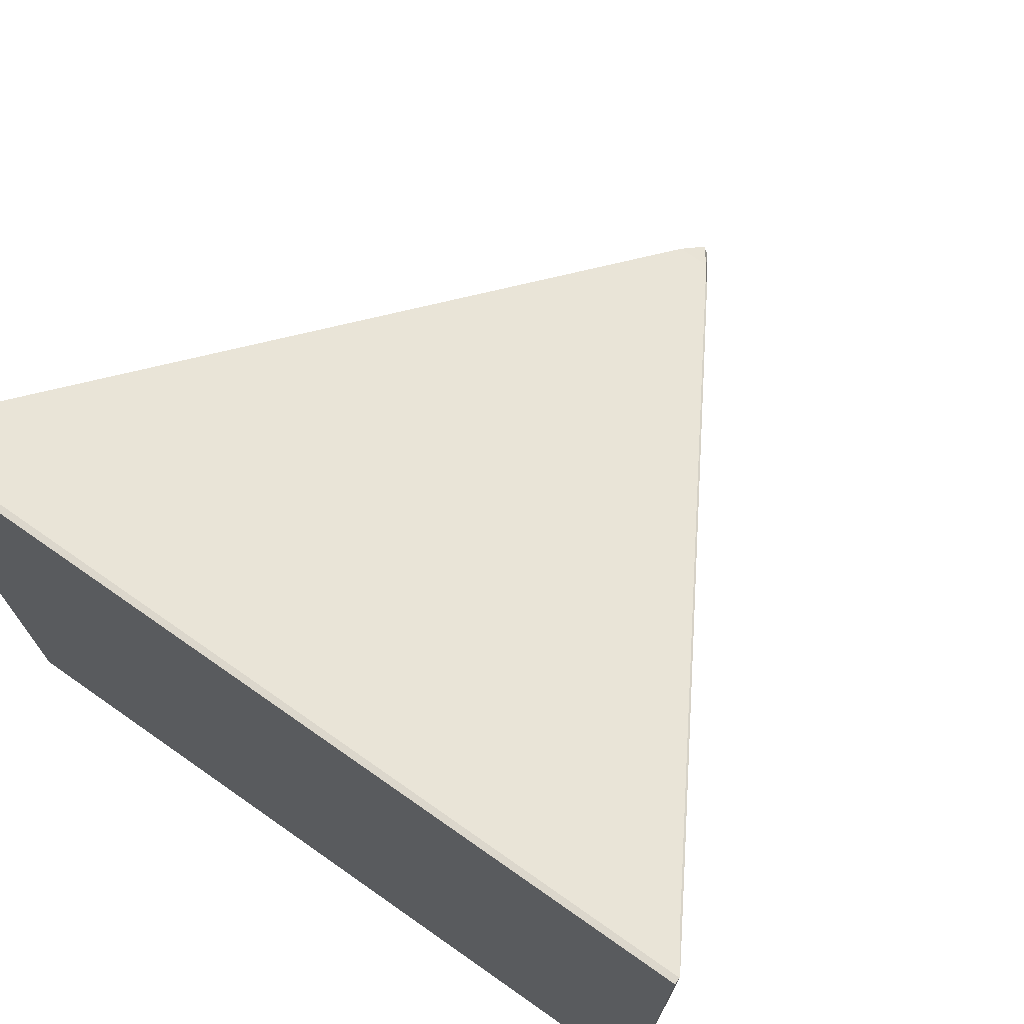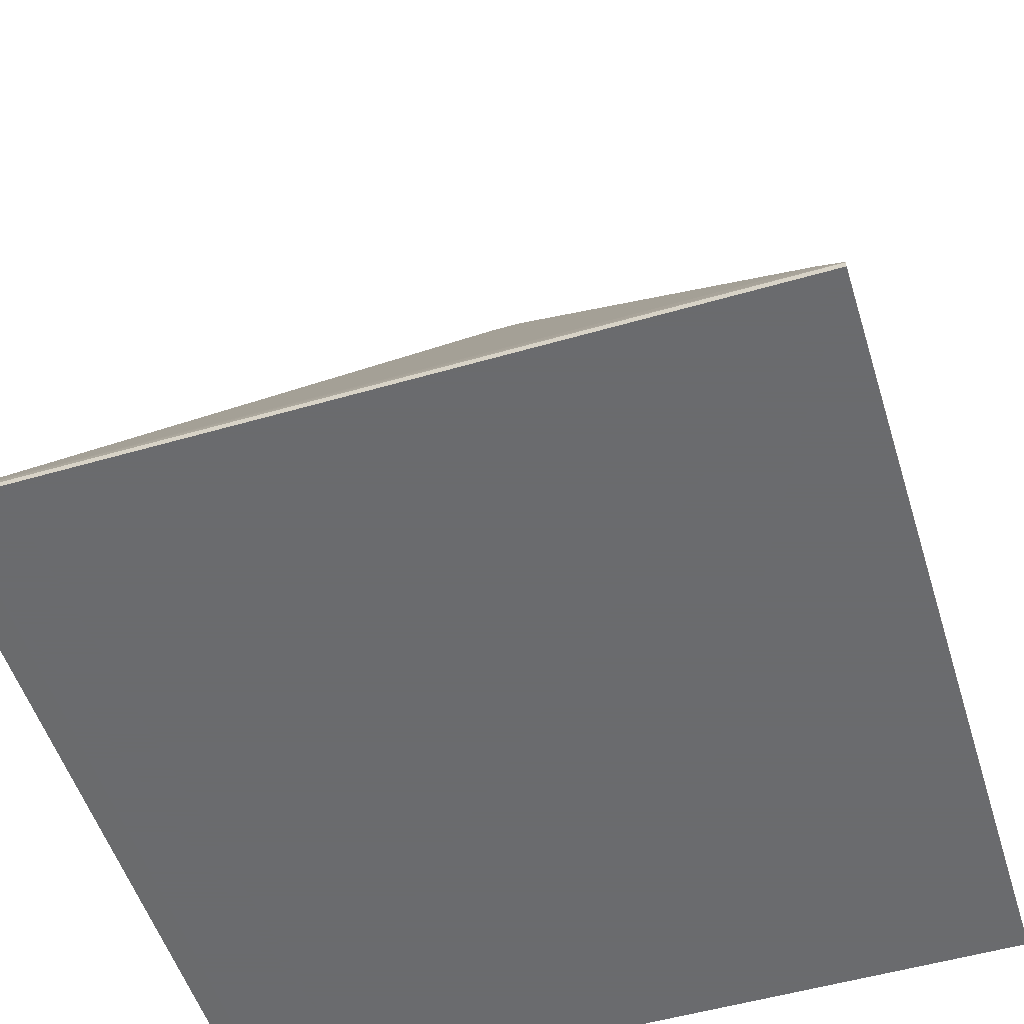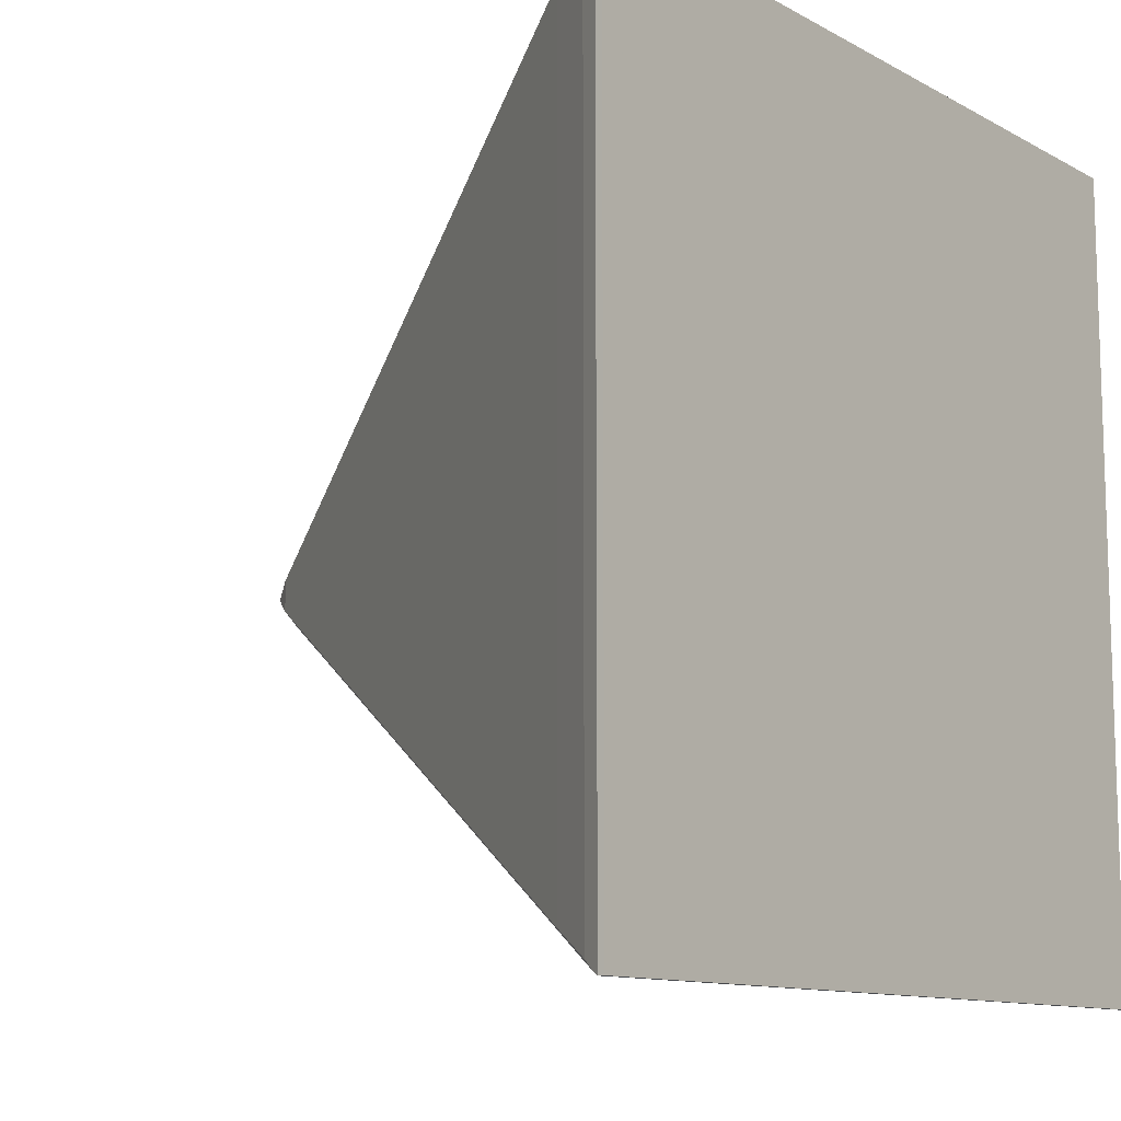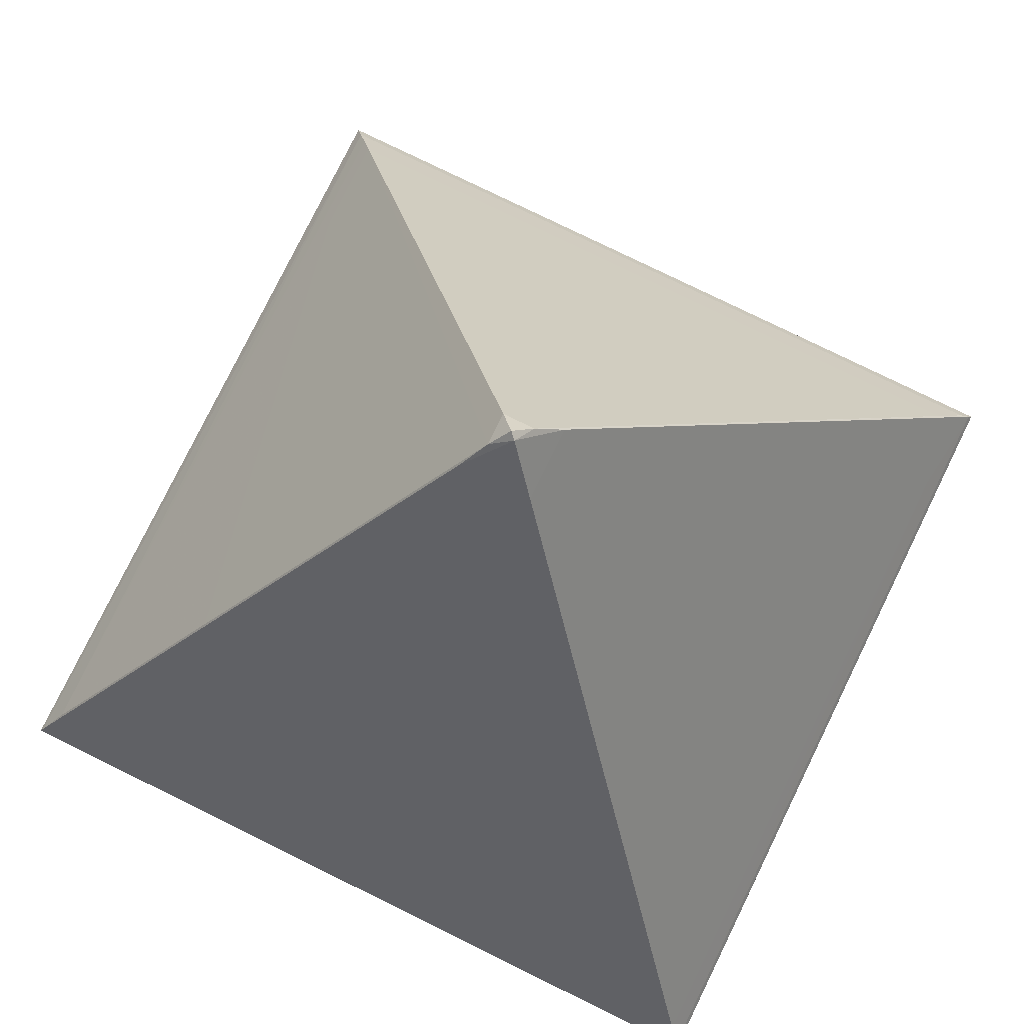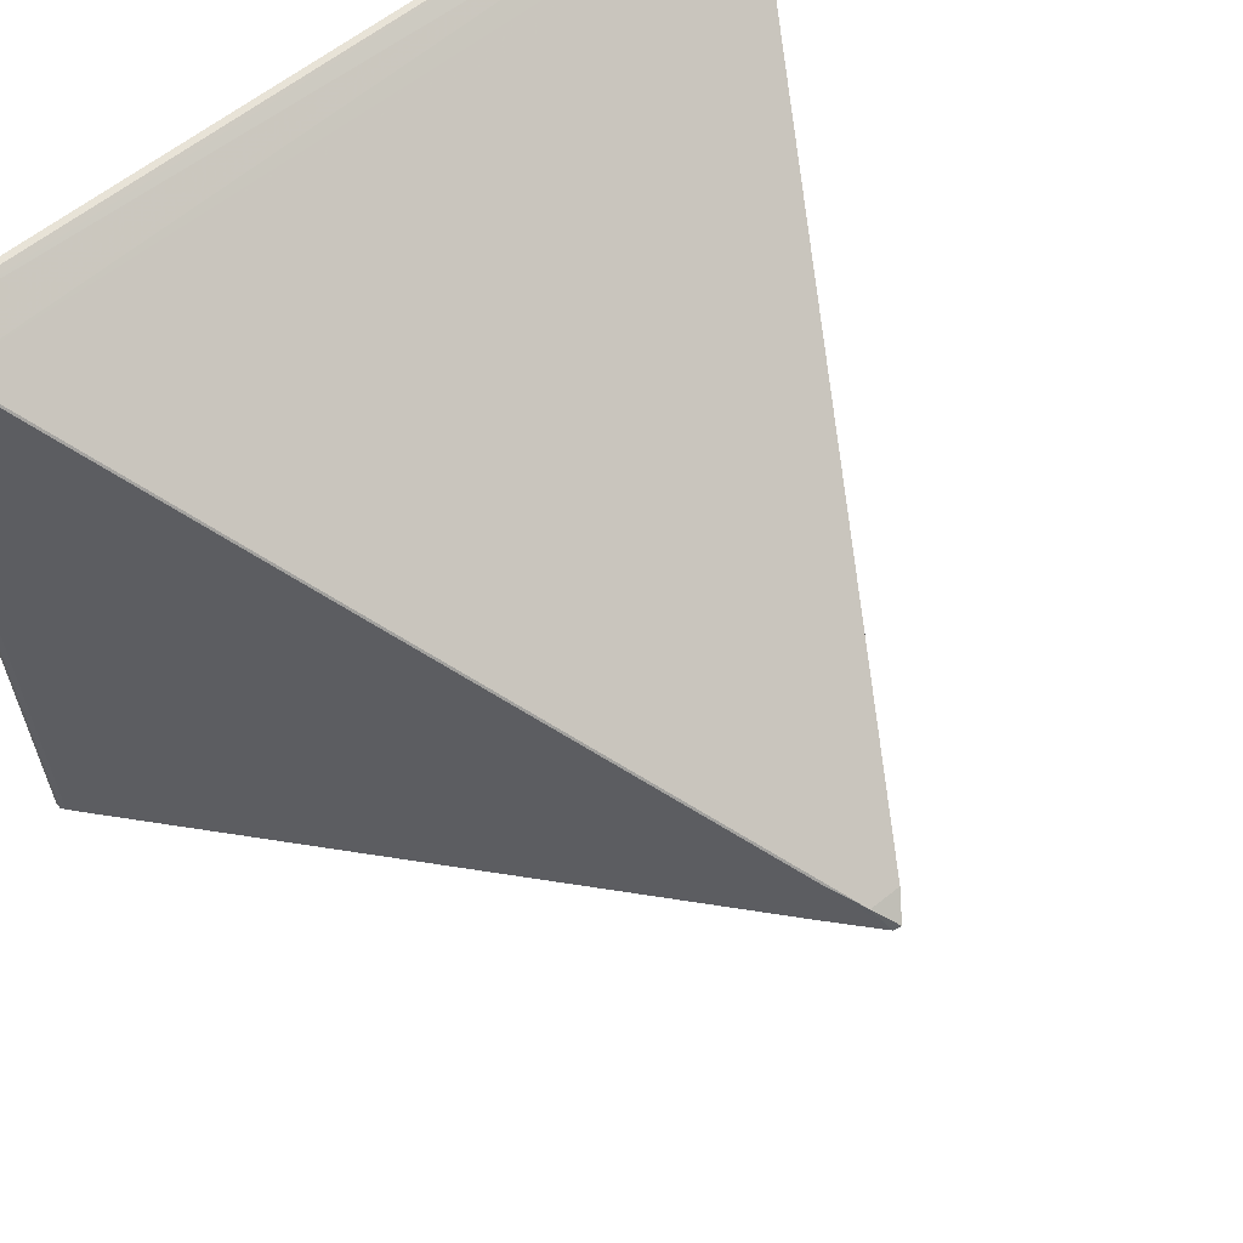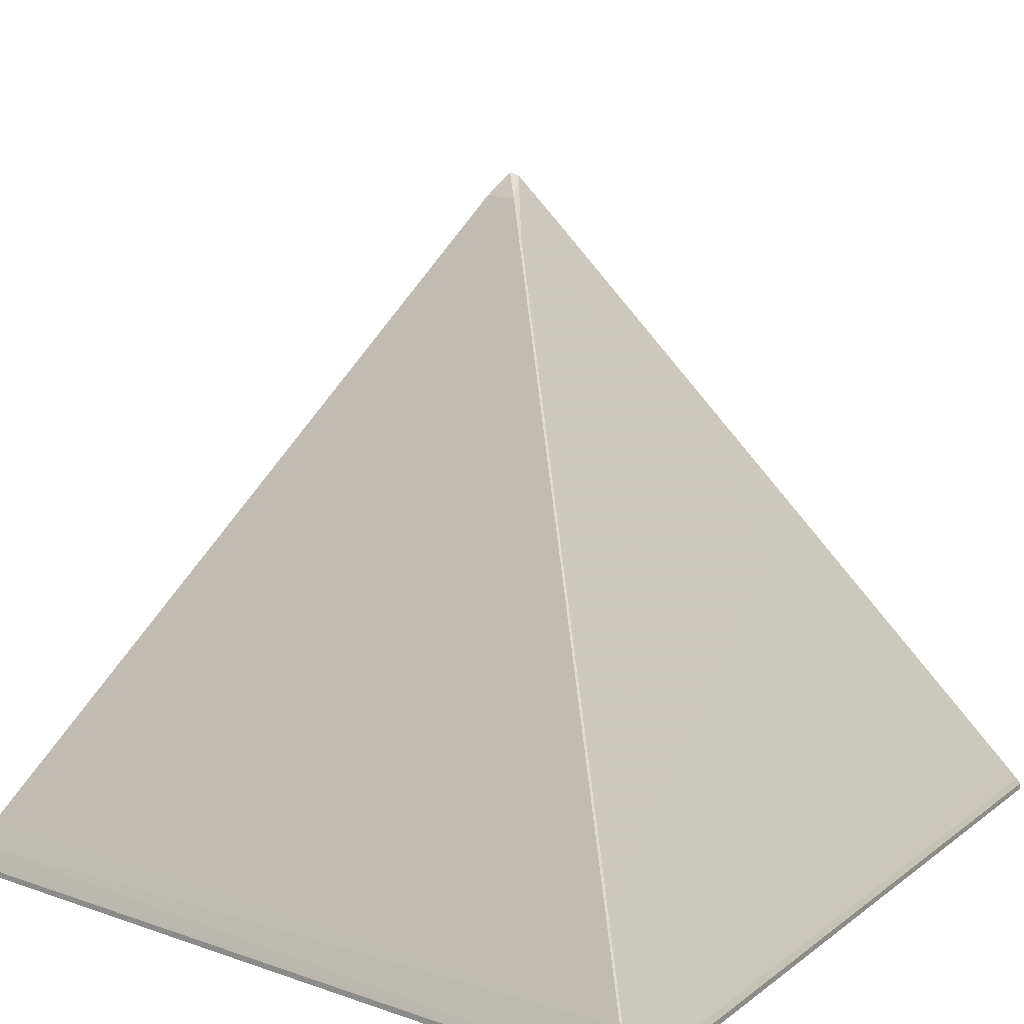
<metadata>
{"format":"obj","ext":"obj","renderer":"f3d","projection":"perspective","resolution":1024,"background":"white","views":[{"elev":72.8,"azim":-145.0,"up":"+Y"},{"elev":-53.3,"azim":-162.8,"up":"+Z"},{"elev":-11.2,"azim":127.6,"up":"+Y"},{"elev":78.4,"azim":-63.9,"up":"+Z"},{"elev":62.0,"azim":-38.8,"up":"+Y"},{"elev":16.8,"azim":-145.2,"up":"+Z"}]}
</metadata>
<code>
o convex_0
v 0.0957 0.08771 69.44
v -40.16 -40.16 -0.156
v 37.86 -40.16 -0.156
v -40.16 40.05 -0.156
v 40.05 40.05 -0.1492
v 39.73 -39.84 1.097
v 37.86 37.86 4.531
v -3.641 -3.641 63.81
v -39.84 39.73 1.097
v -39.84 -39.84 1.097
v 1.658 1.65 67.24
v 36.61 -36.4 6.711
v -37.66 37.86 4.531
v -0.5167 -0.5168 69.12
v 40.05 40.05 0.4707
v 40.05 -40.16 -0.1492
v 3.534 -3.641 63.82
v -1.451 1.65 67.25
v -38.59 -38.59 3.277
v -33.91 33.79 11.39
v 39.11 39.1 2.344
v -40.16 -40.16 0.4707
v 29.75 -38.59 3.284
v 36.61 36.6 6.711
v 37.54 40.05 -0.156
v -3.641 3.526 63.81
v -40.16 40.05 0.4707
v 40.05 -40.16 0.4707
v 39.11 -38.9 2.344
v -23.61 23.81 28.87
v -21.12 -21.12 33.55
v 1.658 -1.451 67.24
v 26.62 36.6 6.718
f 30 18 33
f 3 2 4
f 5 4 15
f 2 3 16
f 3 5 16
f 5 15 16
f 6 12 17
f 14 8 17
f 1 11 18
f 14 1 18
f 9 10 19
f 13 9 20
f 9 19 20
f 9 13 21
f 13 7 21
f 6 15 21
f 15 9 21
f 4 2 22
f 10 9 22
f 2 16 22
f 10 6 23
f 6 17 23
f 19 10 23
f 12 7 24
f 11 12 24
f 18 11 24
f 3 4 25
f 4 5 25
f 5 3 25
f 8 14 26
f 14 18 26
f 15 4 27
f 9 15 27
f 4 22 27
f 22 9 27
f 6 10 28
f 15 6 28
f 16 15 28
f 10 22 28
f 22 16 28
f 12 6 29
f 7 12 29
f 6 21 29
f 21 7 29
f 13 20 30
f 26 18 30
f 20 26 30
f 17 8 31
f 20 19 31
f 23 17 31
f 19 23 31
f 8 26 31
f 26 20 31
f 11 1 32
f 12 11 32
f 1 14 32
f 17 12 32
f 14 17 32
f 7 13 33
f 24 7 33
f 18 24 33
f 13 30 33

</code>
